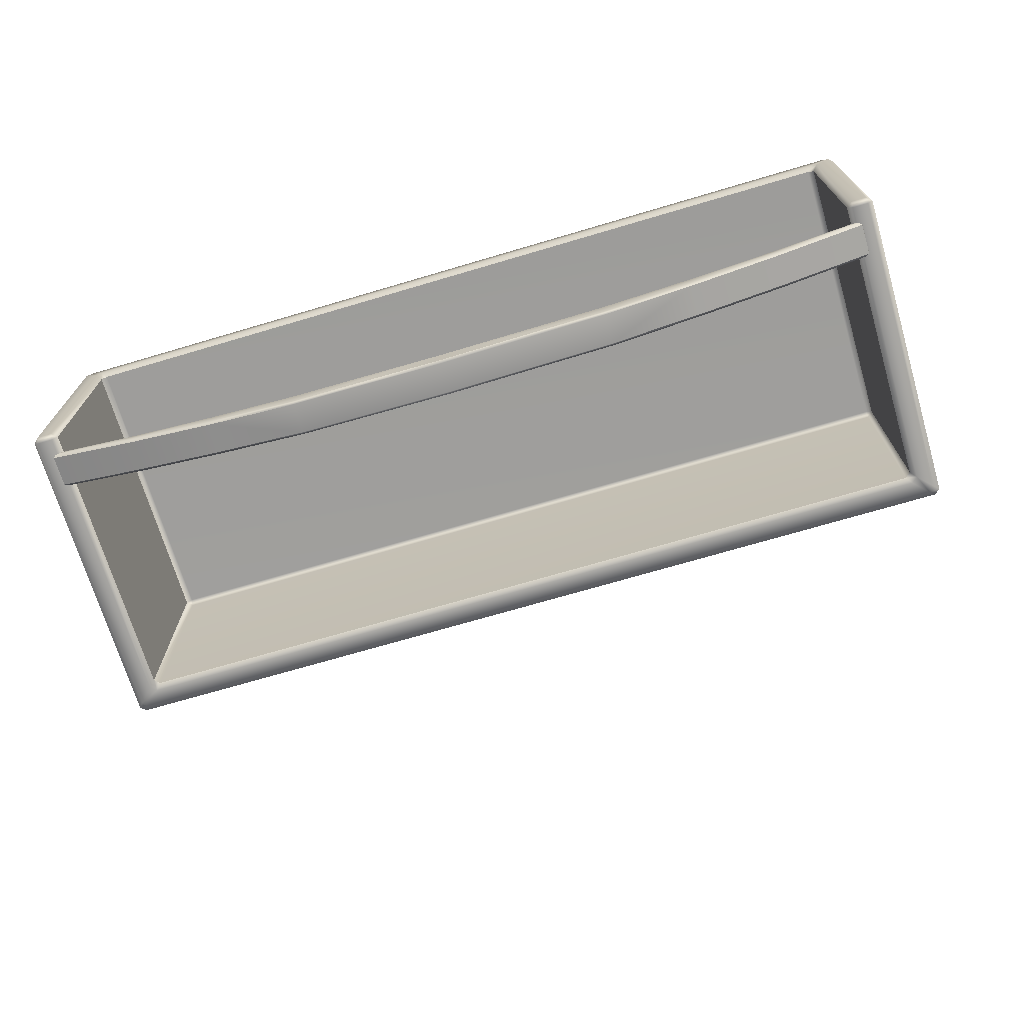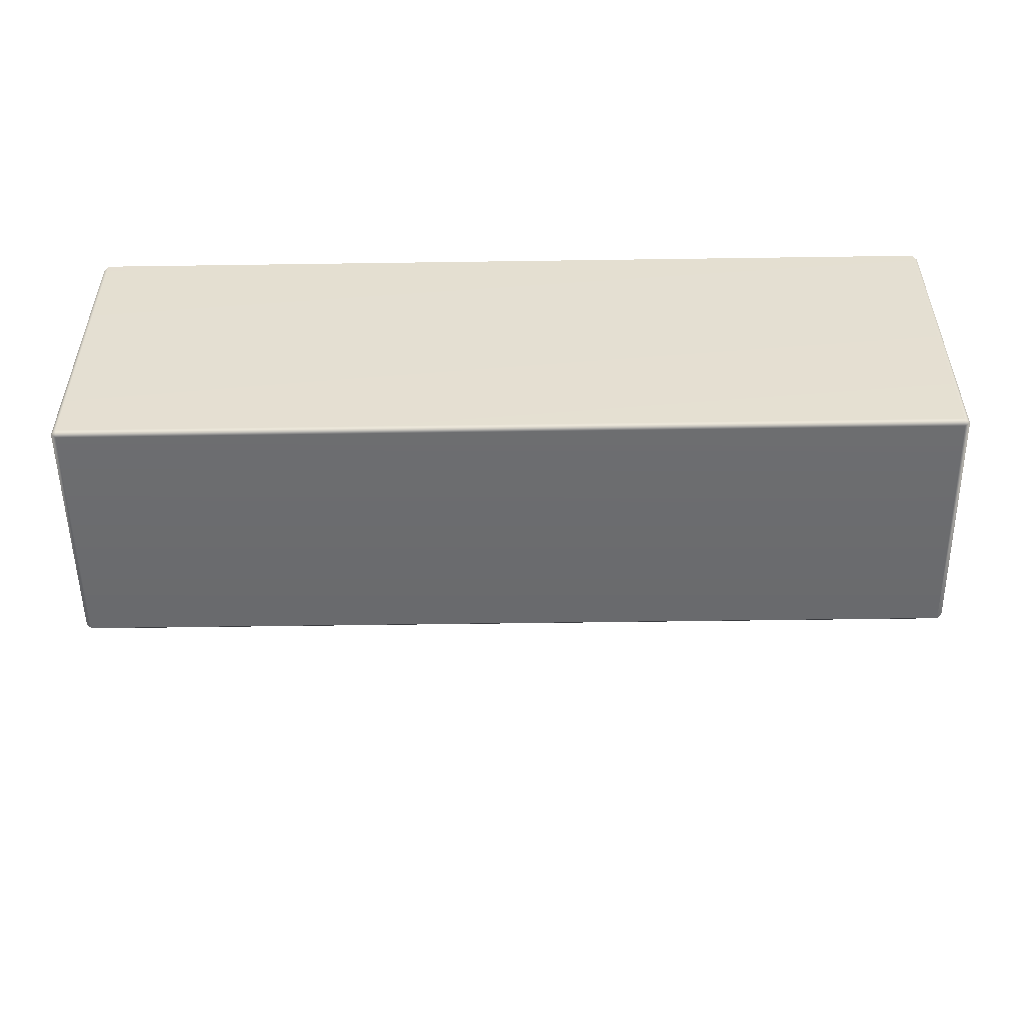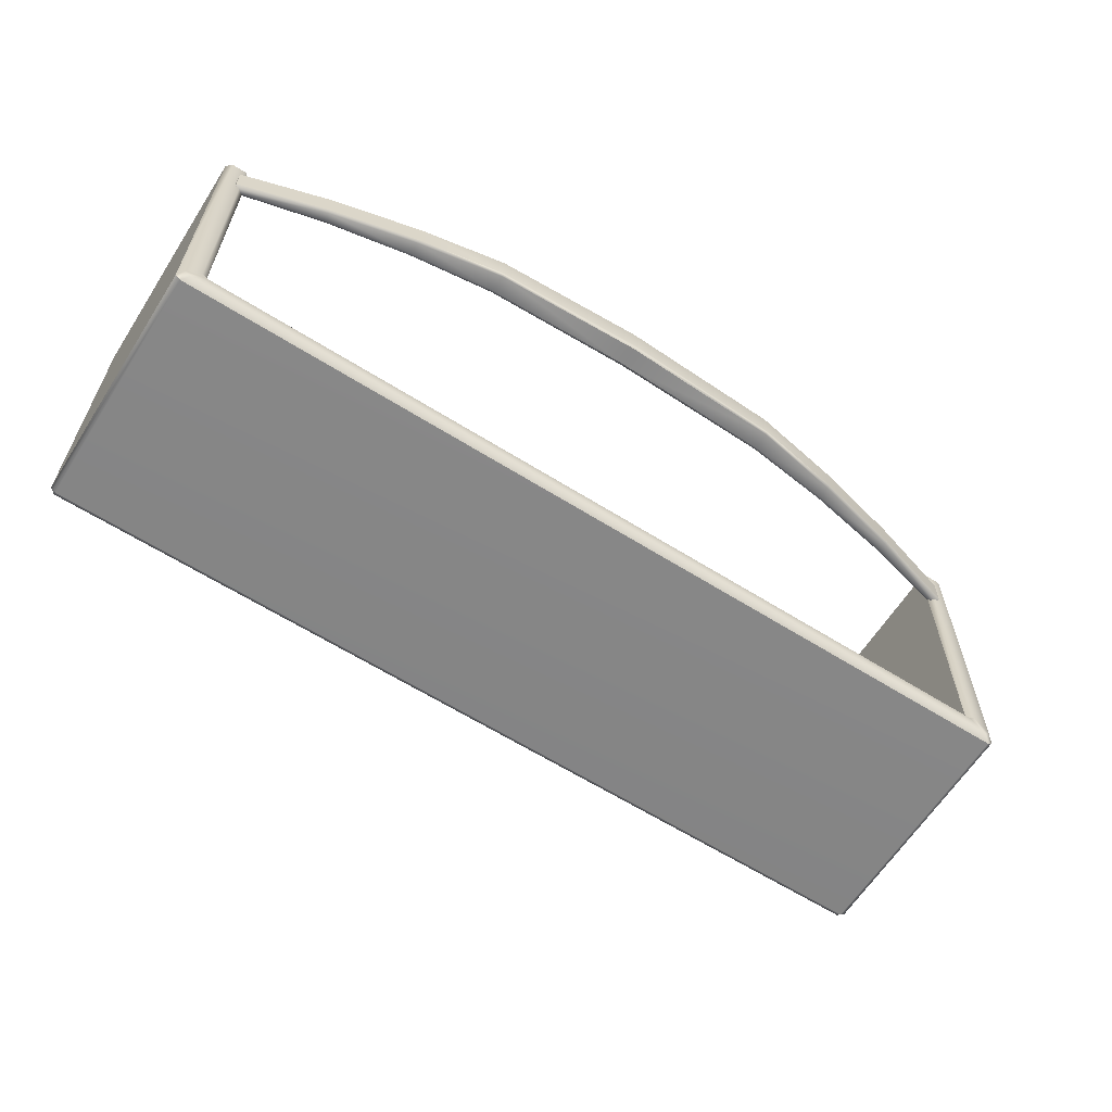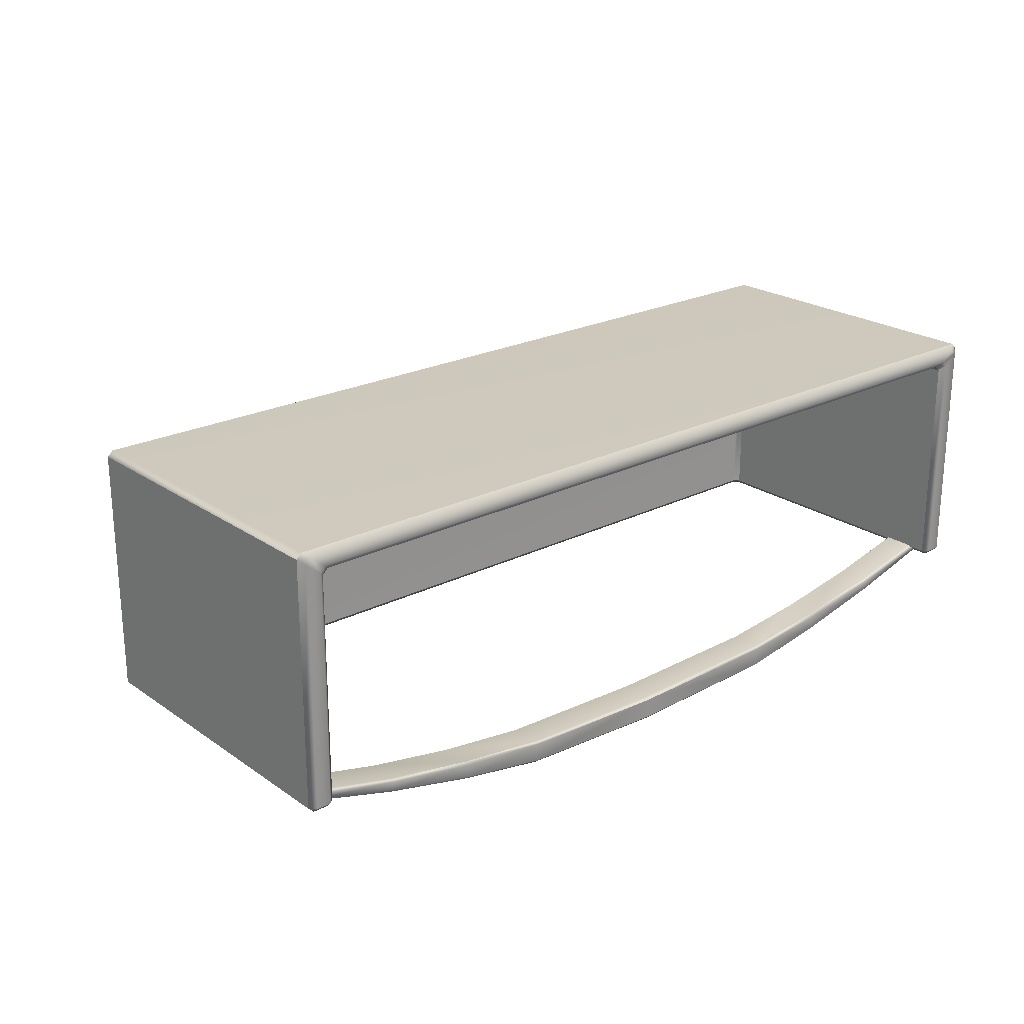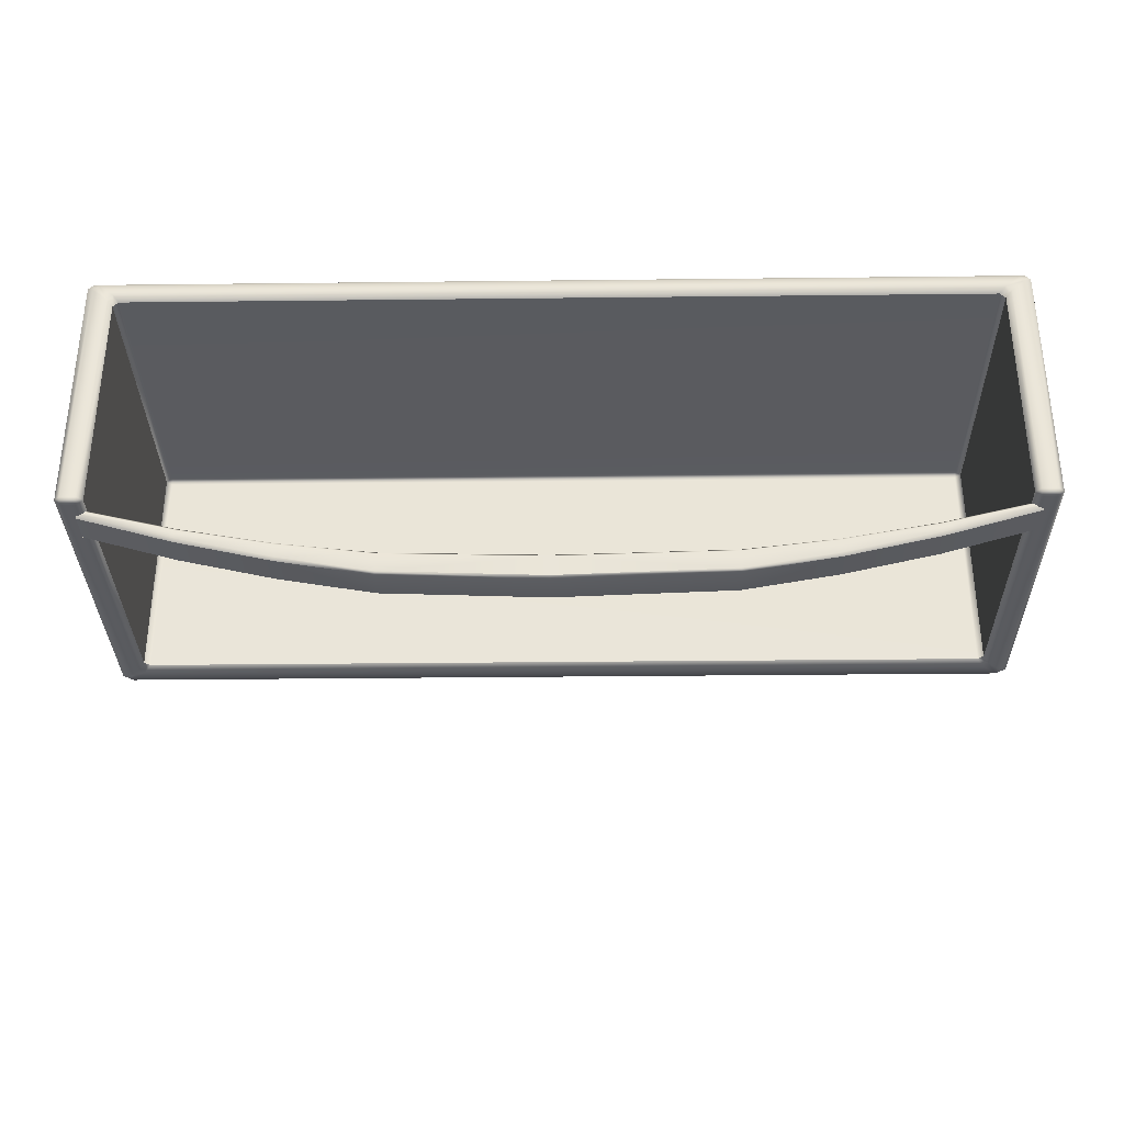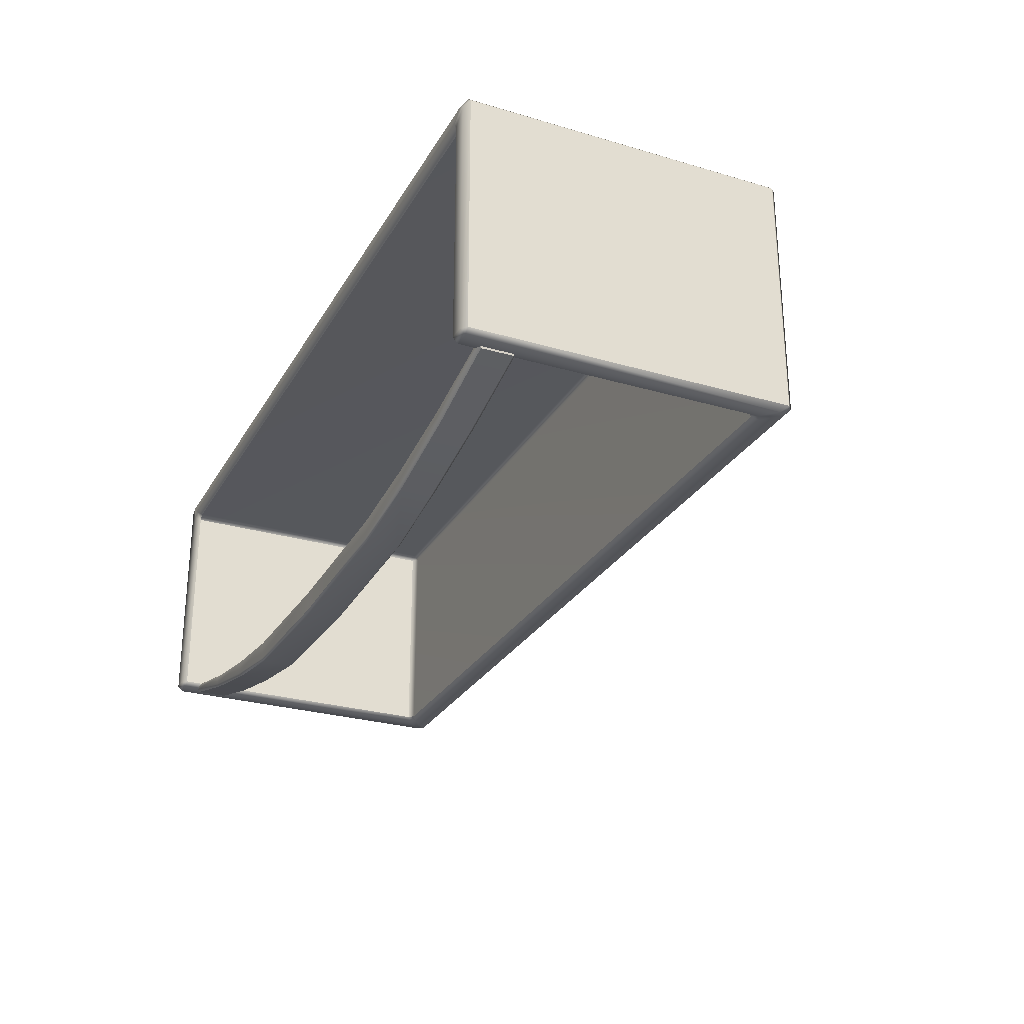
<metadata>
{"format":"obj","ext":"obj","renderer":"f3d","projection":"perspective","resolution":1024,"background":"white","views":[{"elev":-70.3,"azim":16.5,"up":"+Y"},{"elev":-53.0,"azim":-179.1,"up":"+Z"},{"elev":-62.6,"azim":-32.5,"up":"+Z"},{"elev":22.8,"azim":-40.6,"up":"+Y"},{"elev":-32.6,"azim":0.9,"up":"+Y"},{"elev":-27.3,"azim":65.6,"up":"+Y"}]}
</metadata>
<code>
o FridgeDrawer2_25_FridgeDrawer2E1_3_GeomSubset_1
v -0.007871 0.09806 -0.8463
v -0.007863 0.09806 -0.8463
v -0.007871 0.09806 -0.8463
v -0.007863 0.09806 -0.8463
v -0.007871 0.09806 -0.8463
v -0.007863 0.09806 -0.8463
v -0.007871 0.09806 -0.8463
v -0.007863 0.09806 -0.8463
v -0.007871 0.09806 -0.8463
v -0.007863 0.09806 -0.8463
v -0.007871 0.09806 -0.8463
v -0.007863 0.09806 -0.8463
v -0.007871 0.09806 -0.8463
v -0.007863 0.09806 -0.8463
v -0.007871 0.09806 -0.8463
v -0.007863 0.09806 -0.8463
v -0.007871 0.09806 -0.8463
v -0.007863 0.09806 -0.8463
v -0.007871 0.09806 -0.8463
v -0.007863 0.09806 -0.8463
v -0.007871 0.09806 -0.8463
v -0.007863 0.09806 -0.8463
v -0.007871 0.09806 -0.8463
v -0.007863 0.09806 -0.8463
v -0.007871 0.09806 -0.8463
v -0.007863 0.09806 -0.8463
v -0.007871 0.09806 -0.8463
v -0.007863 0.09806 -0.8463
v -0.3439 -0.08854 -0.7053
v -0.3484 -0.08458 -0.7102
v -0.3443 -0.08466 -0.7141
v -0.34 -0.08854 -0.71
v 0.3351 -0.08854 -0.71
v 0.3393 -0.08458 -0.7141
v 0.3434 -0.08467 -0.7103
v 0.339 -0.08854 -0.7053
v -0.3386 0.103 -0.4613
v -0.3442 0.1072 -0.4653
v -0.3484 0.1033 -0.4652
v -0.3439 0.09954 -0.4613
v 0.339 0.09954 -0.4613
v 0.3434 0.1032 -0.4653
v 0.3394 0.1072 -0.4652
v 0.3337 0.103 -0.4613
v -0.3484 0.1031 -0.7101
v -0.3441 0.1072 -0.7101
v -0.3441 0.1031 -0.7141
v 0.3392 0.1031 -0.7141
v 0.3392 0.1072 -0.7101
v 0.3434 0.1031 -0.7101
v -0.3441 -0.0845 -0.4613
v -0.3484 -0.0845 -0.4653
v -0.3441 -0.08854 -0.4653
v 0.3392 -0.08854 -0.4653
v 0.3434 -0.0845 -0.4653
v 0.3392 -0.0845 -0.4613
v -0.3281 -0.08854 -0.6977
v -0.3241 -0.08454 -0.6936
v -0.3283 -0.08457 -0.6896
v -0.3326 -0.08854 -0.6937
v 0.3277 -0.08854 -0.6937
v 0.3233 -0.08454 -0.6896
v 0.3192 -0.08459 -0.6936
v 0.3232 -0.08854 -0.6977
v 0.3233 -0.0845 -0.4653
v 0.3276 -0.08854 -0.4653
v 0.3276 -0.0845 -0.4613
v -0.3325 -0.0845 -0.4613
v -0.3325 -0.08854 -0.4653
v -0.3283 -0.0845 -0.4653
v -0.3283 0.08643 -0.4653
v -0.3241 0.09041 -0.4653
v -0.3285 0.09445 -0.4613
v -0.3326 0.09016 -0.4613
v 0.3277 0.09015 -0.4613
v 0.3236 0.0945 -0.4613
v 0.3191 0.09041 -0.4653
v 0.3233 0.08643 -0.4653
v 0.3233 0.08638 -0.6895
v 0.3191 0.09041 -0.6895
v 0.3191 0.08638 -0.6936
v -0.324 0.08638 -0.6936
v -0.324 0.09041 -0.6895
v -0.3283 0.08638 -0.6895
v -0.3286 -0.08132 -0.6952
v 0.3236 -0.08132 -0.6952
v -0.3286 -0.08132 -0.4681
v 0.3236 -0.08132 -0.4681
v -0.3286 -0.06703 -0.4681
v 0.3236 -0.06704 -0.4681
v -0.3286 -0.06703 -0.6952
v 0.3236 -0.06704 -0.6952
v 0.3315 -0.08716 -0.5035
v 0.3311 -0.08993 -0.5036
v 0.329 -0.08817 -0.5055
v 0.2615 -0.1079 -0.5055
v 0.262 -0.1099 -0.5035
v 0.329 -0.08817 -0.478
v 0.331 -0.08997 -0.4801
v 0.3315 -0.08716 -0.4801
v 0.2615 -0.1079 -0.478
v 0.262 -0.1099 -0.4801
v 0.3245 -0.08378 -0.4802
v 0.3258 -0.08554 -0.478
v 0.3276 -0.08438 -0.4802
v 0.26 -0.1015 -0.478
v 0.2595 -0.09947 -0.4801
v 0.3258 -0.08554 -0.5055
v 0.3245 -0.08378 -0.5034
v 0.3276 -0.08437 -0.5034
v 0.2595 -0.09947 -0.5035
v 0.26 -0.1015 -0.5055
v -0.007868 -0.1427 -0.4801
v -0.007868 -0.1406 -0.478
v 0.1217 -0.1361 -0.478
v 0.122 -0.1381 -0.4801
v -0.007868 -0.1252 -0.478
v -0.007868 -0.1231 -0.4801
v 0.122 -0.12 -0.4801
v 0.1222 -0.1221 -0.478
v -0.007868 -0.1231 -0.5035
v -0.007868 -0.1252 -0.5055
v 0.1222 -0.1221 -0.5055
v 0.122 -0.12 -0.5035
v -0.007868 -0.1406 -0.5055
v -0.007868 -0.1427 -0.5035
v 0.122 -0.1381 -0.5035
v 0.1217 -0.1361 -0.5055
v 0.1909 -0.1241 -0.478
v 0.1914 -0.1261 -0.4801
v 0.1914 -0.1117 -0.4801
v 0.1917 -0.1138 -0.478
v 0.1917 -0.1138 -0.5055
v 0.1914 -0.1117 -0.5035
v 0.1914 -0.1261 -0.5035
v 0.1909 -0.1241 -0.5055
v -0.3339 -0.08817 -0.5055
v -0.3359 -0.08996 -0.5035
v -0.3365 -0.08716 -0.5035
v -0.2664 -0.1079 -0.5055
v -0.267 -0.1099 -0.5035
v -0.3365 -0.08716 -0.4801
v -0.336 -0.08993 -0.48
v -0.3339 -0.08817 -0.478
v -0.2664 -0.1079 -0.478
v -0.267 -0.1099 -0.4801
v -0.3326 -0.08438 -0.4802
v -0.3307 -0.08554 -0.478
v -0.3294 -0.08378 -0.4802
v -0.2649 -0.1015 -0.478
v -0.2645 -0.09947 -0.4801
v -0.3325 -0.08437 -0.5034
v -0.3294 -0.08378 -0.5034
v -0.3307 -0.08554 -0.5055
v -0.2645 -0.09947 -0.5035
v -0.2649 -0.1015 -0.5055
v -0.1269 -0.1381 -0.4801
v -0.1266 -0.1361 -0.478
v -0.1271 -0.1221 -0.478
v -0.1269 -0.12 -0.4801
v -0.1269 -0.12 -0.5035
v -0.1271 -0.1221 -0.5055
v -0.1266 -0.1361 -0.5055
v -0.1269 -0.1381 -0.5035
v -0.1963 -0.1261 -0.4801
v -0.1958 -0.1241 -0.478
v -0.1966 -0.1138 -0.478
v -0.1963 -0.1117 -0.4801
v -0.1963 -0.1117 -0.5035
v -0.1966 -0.1138 -0.5055
v -0.1958 -0.1241 -0.5055
v -0.1963 -0.1261 -0.5035
f 5 6 8 7
f 29 32 57 60
f 30 29 53 52
f 31 30 45 47
f 32 31 34 33
f 33 36 61 64
f 35 34 48 50
f 36 35 55 54
f 37 40 74 73
f 38 37 44 43
f 39 38 46 45
f 40 39 52 51
f 41 44 76 75
f 42 41 56 55
f 43 42 50 49
f 47 46 49 48
f 51 53 69 68
f 54 56 67 66
f 58 57 64 63
f 59 58 82 84
f 60 59 70 69
f 62 61 66 65
f 63 62 79 81
f 65 67 75 78
f 68 70 71 74
f 72 71 84 83
f 73 72 77 76
f 78 77 80 79
f 81 80 83 82
f 72 83 80 77
f 82 58 63 81
f 62 65 78 79
f 84 71 70 59
f 38 43 49 46
f 47 48 34 31
f 35 50 42 55
f 45 30 52 39
f 37 73 76 44
f 41 75 67 56
f 51 68 74 40
f 53 29 60 69
f 32 33 64 57
f 36 54 66 61
f 29 30 31 32
f 33 34 35 36
f 37 38 39 40
f 41 42 43 44
f 45 46 47
f 48 49 50
f 51 52 53
f 54 55 56
f 57 58 59 60
f 61 62 63 64
f 65 66 67
f 68 69 70
f 71 72 73 74
f 75 76 77 78
f 79 80 81
f 82 83 84
f 93 95 108 110
f 94 93 100 99
f 95 94 97 96
f 96 97 135 136
f 98 100 105 104
f 99 98 101 102
f 102 101 129 130
f 103 105 110 109
f 104 103 107 106
f 106 107 131 132
f 109 108 112 111
f 111 112 133 134
f 113 114 158 157
f 114 113 116 115
f 115 116 130 129
f 117 118 160 159
f 118 117 120 119
f 119 120 132 131
f 121 122 162 161
f 122 121 124 123
f 123 124 134 133
f 125 126 164 163
f 126 125 128 127
f 127 128 136 135
f 137 139 152 154
f 138 137 140 141
f 139 138 143 142
f 141 140 171 172
f 142 144 148 147
f 144 143 146 145
f 145 146 165 166
f 147 149 153 152
f 149 148 150 151
f 151 150 167 168
f 154 153 155 156
f 156 155 169 170
f 157 158 166 165
f 159 160 168 167
f 161 162 170 169
f 163 164 172 171
f 94 99 102 97
f 98 104 106 101
f 103 109 111 107
f 108 95 96 112
f 110 105 100 93
f 115 120 117 114
f 124 121 118 119
f 128 125 122 123
f 116 113 126 127
f 129 132 120 115
f 134 124 119 131
f 136 128 123 133
f 130 116 127 135
f 101 106 132 129
f 111 134 131 107
f 96 136 133 112
f 102 130 135 97
f 138 141 146 143
f 144 145 150 148
f 149 151 155 153
f 154 156 140 137
f 152 139 142 147
f 158 114 117 159
f 161 160 118 121
f 163 162 122 125
f 157 164 126 113
f 166 158 159 167
f 169 168 160 161
f 171 170 162 163
f 165 172 164 157
f 145 166 167 150
f 155 151 168 169
f 140 156 170 171
f 146 141 172 165
f 93 94 95
f 98 99 100
f 103 104 105
f 108 109 110
f 137 138 139
f 142 143 144
f 147 148 149
f 152 153 154

</code>
